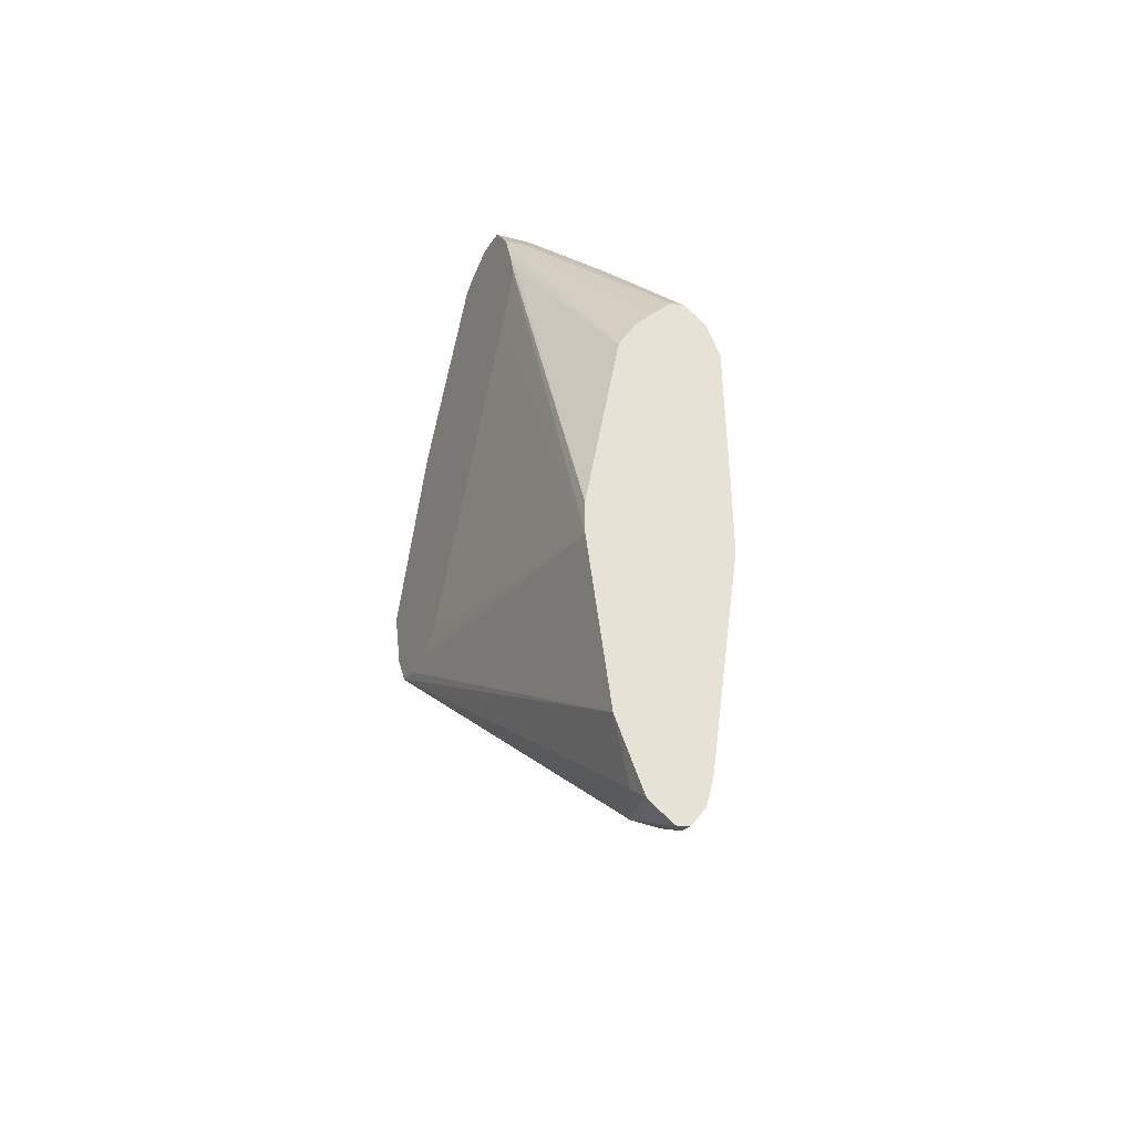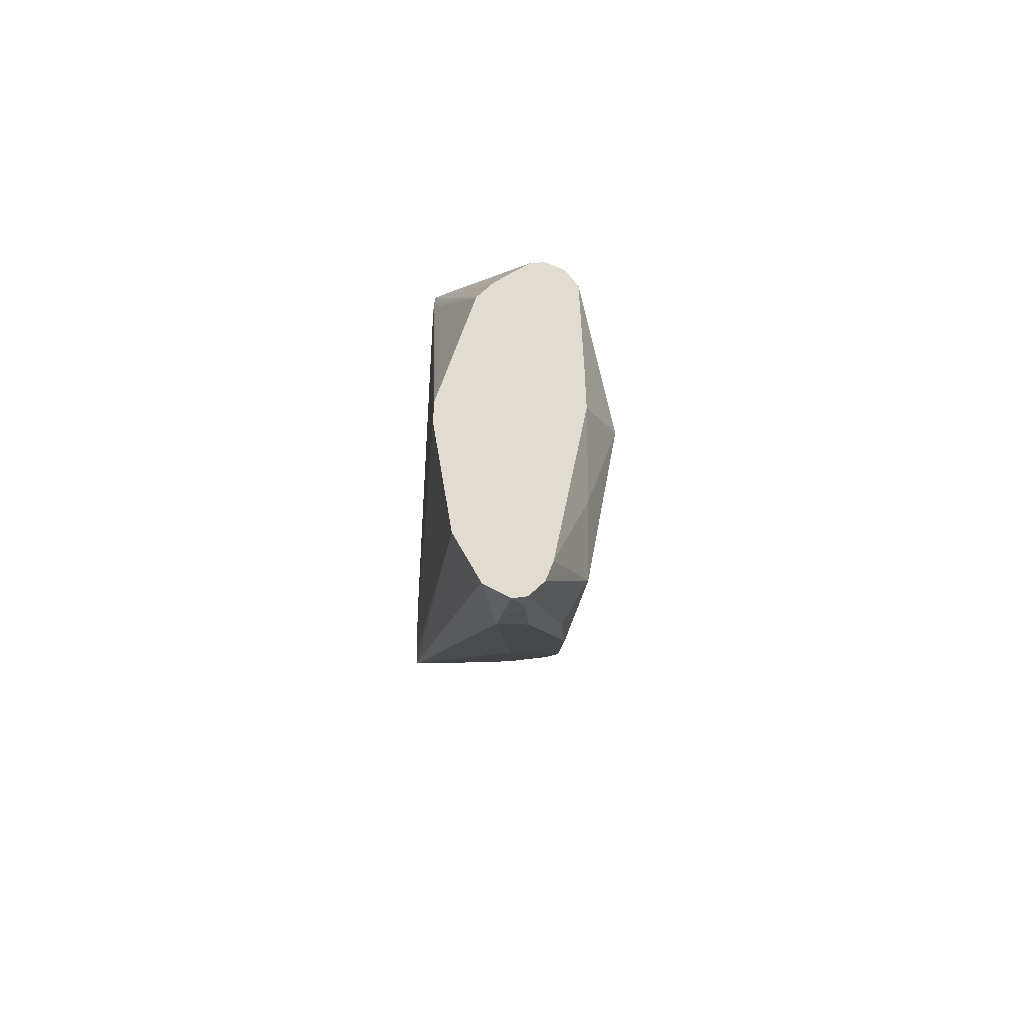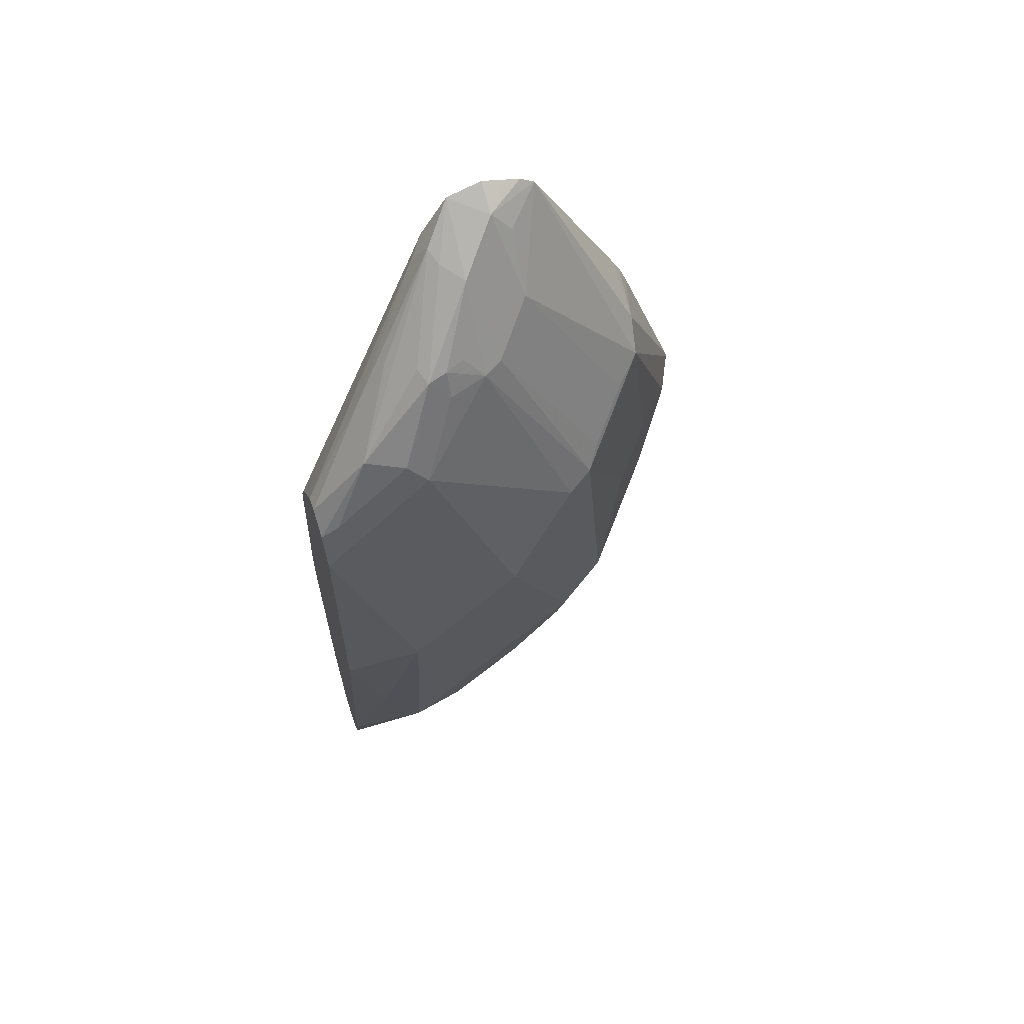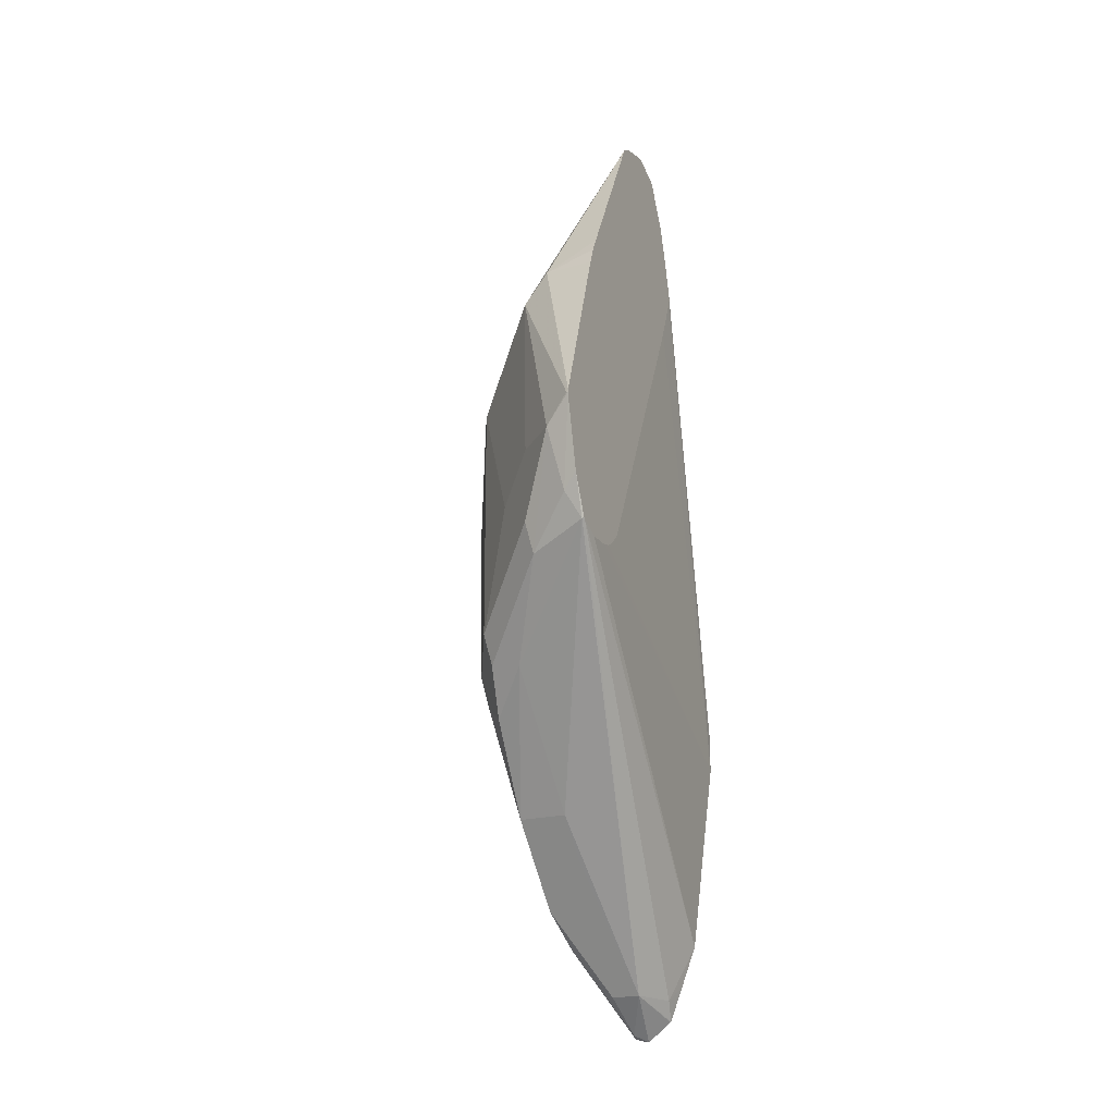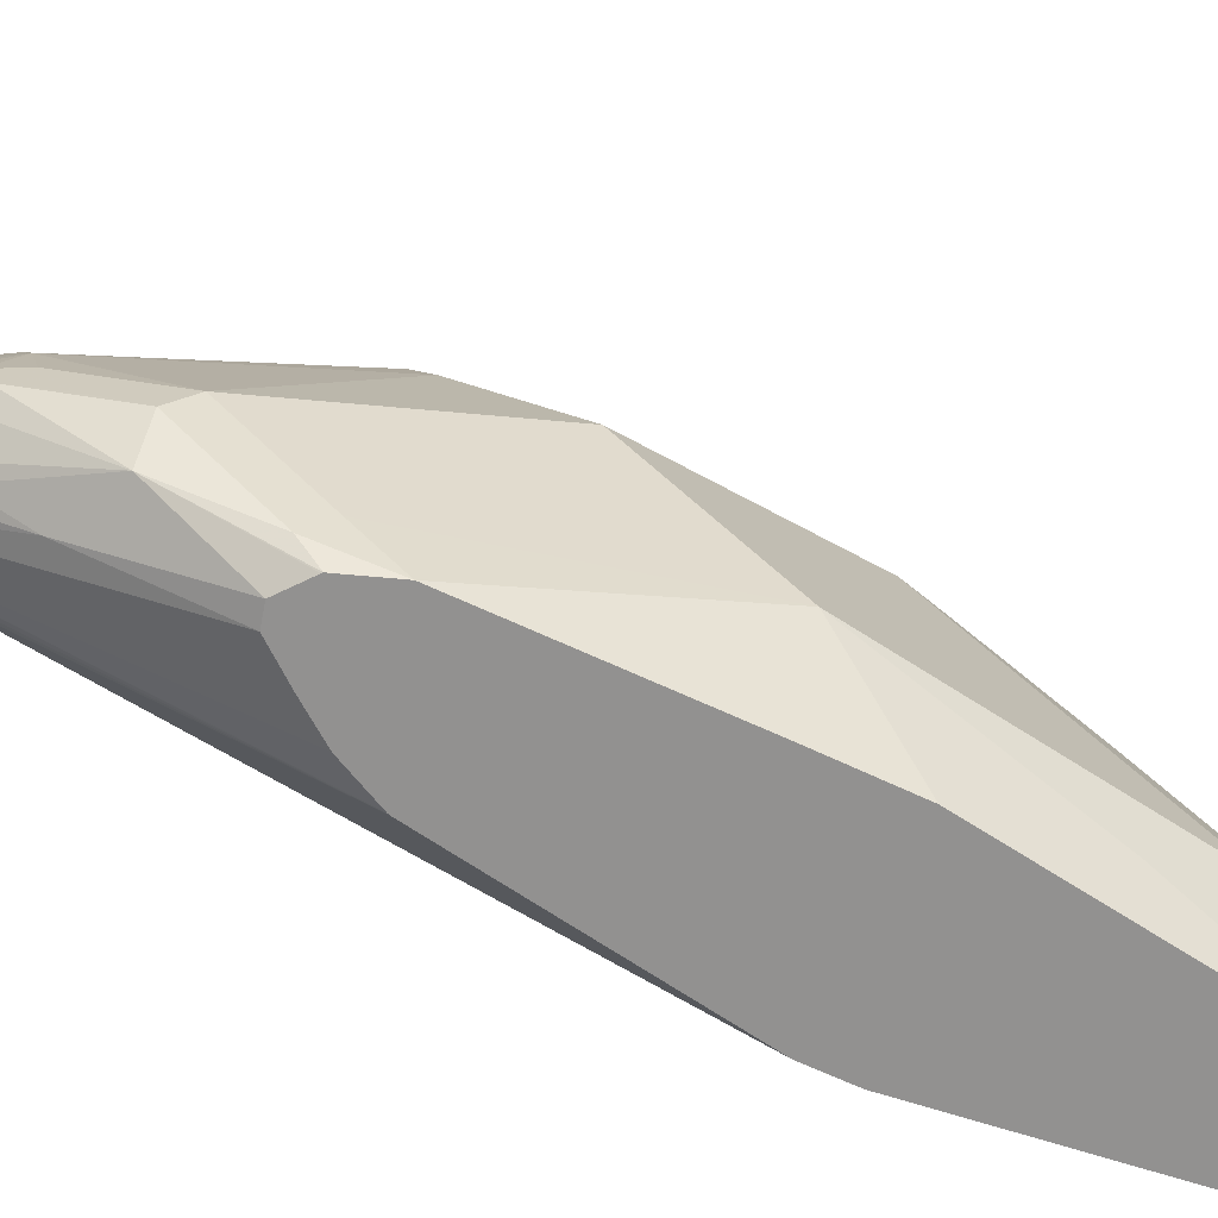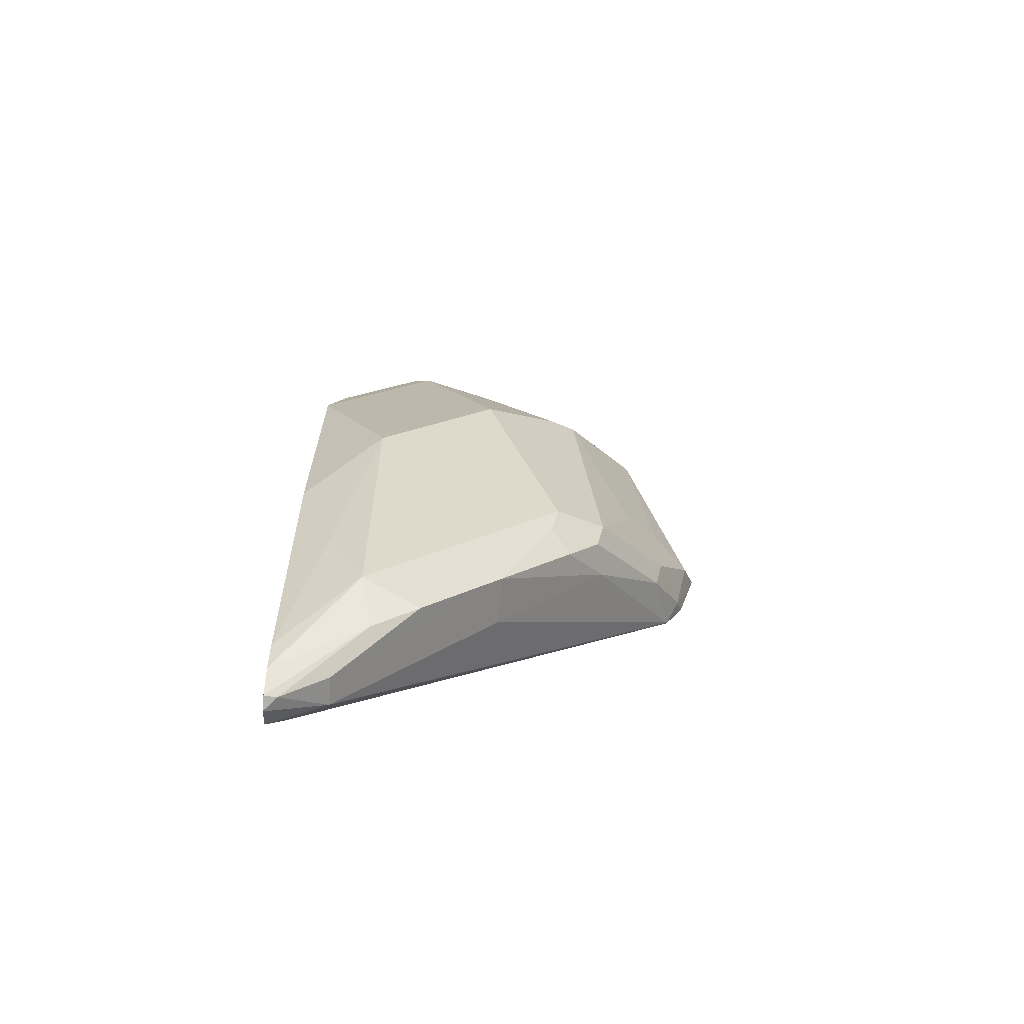
<metadata>
{"format":"obj","ext":"obj","renderer":"f3d","projection":"perspective","resolution":1024,"background":"white","views":[{"elev":-42.3,"azim":-25.3,"up":"+Z"},{"elev":-56.1,"azim":-2.6,"up":"+Z"},{"elev":61.4,"azim":70.8,"up":"+Z"},{"elev":-23.3,"azim":-157.5,"up":"+Z"},{"elev":-66.1,"azim":64.8,"up":"+Y"},{"elev":-66.6,"azim":85.6,"up":"+Z"}]}
</metadata>
<code>
v 0.1999 0.2431 0.1103
v 0.1999 0.2427 0.1122
v 0.201 0.2426 0.1109
v 0.2149 0.2357 0.09699
v 0.208 0.2287 0.06243
v 0.1999 0.2327 0.07043
v 0.1999 0.2099 0.2069
v 0.208 0.2079 0.2079
v 0.2287 0.2027 0.2105
v 0.2426 0.201 0.1941
v 0.2357 0.2149 0.09699
v 0.2357 0.2149 0.05546
v 0.2322 0.2114 0.03813
v 0.201 0.2218 0.04855
v 0.1999 0.2219 0.04944
v 0.1999 0.2059 0.2169
v 0.1999 0.2017 0.2254
v 0.1999 0.1536 0.3159
v 0.2391 0.1351 0.2755
v 0.2547 0.1871 0.1845
v 0.2634 0.1802 0.1733
v 0.2842 0.1594 0.1524
v 0.2565 0.1941 0.0762
v 0.2773 0.1733 0.01388
v 0.2738 0.1698 -0.003449
v 0.2773 0.1525 -0.02769
v 0.2565 0.1733 -0.006905
v 0.2547 0.1144 -0.07278
v 0.2443 0.03121 -0.1559
v 0.1999 0.2214 0.04899
v 0.1999 0.1456 0.3212
v 0.2149 0.1248 0.3188
v 0.208 0.1456 0.3119
v 0.2183 0.1351 0.3067
v 0.2357 0.104 0.298
v 0.2599 0.1144 0.2547
v 0.2755 0.1663 0.1638
v 0.2651 0.104 0.2521
v 0.2911 0.1456 0.1455
v 0.305 0.1179 0.1109
v 0.2911 0.1456 8e-06
v 0.2876 0.1421 -0.01732
v 0.2807 0.1144 -0.07278
v 0.2547 0.0936 -0.09357
v 0.2599 0.03121 -0.1559
v 0.2565 0.006955 -0.1733
v 0.25 0.0004695 -0.1765
v 0.2368 0.0004695 -0.1662
v 0.2364 0.0004695 -0.1659
v 0.2339 0.0104 -0.1559
v 0.1999 0.2079 0.04425
v 0.2211 0.0004695 -0.1247
v 0.1999 0.1375 0.3239
v 0.1999 0.1248 0.3279
v 0.1999 0.1058 0.3225
v 0.2235 0.0936 0.3015
v 0.2651 0.07278 0.2599
v 0.2634 0.08319 0.2634
v 0.2599 0.0936 0.2651
v 0.2703 0.08319 0.2495
v 0.2911 0.0624 0.2079
v 0.3119 0.104 0.104
v 0.2911 0.0624 -0.08315
v 0.2807 0.0936 -0.09357
v 0.2807 0.07278 -0.1144
v 0.2578 0.0004695 -0.1746
v 0.2773 0.04853 -0.1317
v 0.229 0.0004695 -0.146
v 0.1999 0.1994 0.0449
v 0.2082 0.0004695 -0.02123
v 0.2149 0.09013 0.3049
v 0.1999 0.0912 0.2991
v 0.208 0.08319 0.2911
v 0.2773 0.0624 0.2357
v 0.2565 0.06932 0.2634
v 0.2755 0.03121 0.2183
v 0.2859 0.052 0.2183
v 0.2911 0.04159 0.1871
v 0.3119 0.0624 0.06243
v 0.3119 0.08319 0.08317
v 0.2911 0.04159 -0.1039
v 0.2661 0.0004695 -0.1621
v 0.1999 0.1928 0.04564
v 0.1999 0.1744 0.05838
v 0.1999 0.1815 0.05127
v 0.1999 0.1871 0.04751
v 0.2082 0.0004695 8e-06
v 0.1999 0.07844 0.2543
v 0.1999 0.0912 0.2247
v 0.2426 0.05547 0.2564
v 0.2461 0.03812 0.2322
v 0.1999 0.08721 0.2871
v 0.2288 0.0004695 0.1247
v 0.2292 0.0004695 0.1256
v 0.2357 0.0004695 0.1386
v 0.2389 0.0004695 0.1451
v 0.25 0.0004695 0.1599
v 0.2619 0.0004695 0.1747
v 0.2708 0.0004695 0.1769
v 0.2829 0.0004695 0.1672
v 0.2834 0.0004695 0.1668
v 0.2859 0.0104 0.1767
v 0.2911 0.02081 0.1663
v 0.3119 0.04159 0.04164
v 0.2703 0.0004695 -0.1455
v 0.2911 0.02081 -0.06236
v 0.2287 0.0004695 0.1243
v 0.201 0.07625 0.2564
v 0.1999 0.07844 0.2575
v 0.1999 0.08428 0.2783
v 0.2911 0.0004695 0.1455
v 0.3067 0.03121 0.05201
v 0.298 0.01387 0.04164
v 0.2911 0.0004695 -0.0004364
v 0.2913 0.0004695 0.04164
f 47 49 48
f 55 73 71
f 55 72 73
f 55 71 56
f 51 70 69
f 47 52 68
f 50 68 52
f 47 68 49
f 49 68 50
f 56 71 75
f 51 52 70
f 56 75 57
f 61 78 104
f 57 60 58
f 57 75 76
f 57 76 77
f 57 77 74
f 60 74 77
f 60 77 61
f 61 77 78
f 61 104 79
f 61 79 62
f 47 70 52
f 62 79 104
f 57 74 60
f 47 87 70
f 41 80 63
f 47 93 107
f 62 104 80
f 40 62 41
f 41 63 64
f 41 64 43
f 41 43 42
f 41 62 80
f 45 64 65
f 45 65 67
f 45 67 46
f 46 66 47
f 46 67 66
f 47 66 82
f 47 82 105
f 47 105 114
f 47 114 115
f 47 115 111
f 47 111 101
f 47 101 100
f 47 100 99
f 47 99 98
f 47 98 97
f 47 97 96
f 47 96 95
f 47 95 94
f 47 94 93
f 47 107 87
f 63 81 65
f 93 108 107
f 63 80 81
f 77 102 78
f 78 102 103
f 78 103 104
f 80 104 81
f 81 105 82
f 81 104 106
f 81 106 105
f 87 107 108
f 87 108 109
f 91 98 99
f 92 110 93
f 93 110 108
f 39 62 40
f 101 111 102
f 102 111 103
f 103 111 104
f 104 112 113
f 104 113 114
f 104 114 106
f 104 111 112
f 105 106 114
f 108 110 109
f 111 115 113
f 111 113 112
f 113 115 114
f 76 102 77
f 63 65 64
f 76 101 102
f 76 99 100
f 65 81 67
f 66 67 82
f 67 81 82
f 69 70 83
f 70 84 85
f 70 85 86
f 70 86 83
f 70 87 109
f 70 109 88
f 70 88 89
f 70 89 84
f 71 90 76
f 71 76 75
f 71 73 91
f 71 91 90
f 72 92 93
f 72 93 94
f 72 94 95
f 72 95 96
f 72 96 97
f 72 97 98
f 72 98 73
f 73 98 91
f 76 90 91
f 76 91 99
f 76 100 101
f 39 61 62
f 35 38 36
f 38 60 61
f 2 9 3
f 3 9 10
f 3 10 4
f 4 10 11
f 4 11 12
f 4 12 13
f 4 13 5
f 5 13 14
f 5 14 6
f 6 14 15
f 7 16 8
f 2 8 9
f 8 16 9
f 9 17 18
f 9 18 10
f 10 18 19
f 10 19 20
f 10 20 21
f 10 21 11
f 11 21 22
f 11 22 23
f 11 23 24
f 11 24 12
f 12 24 25
f 9 16 17
f 2 7 8
f 1 7 2
f 1 16 7
f 1 2 3
f 1 3 4
f 1 4 5
f 1 5 6
f 1 6 15
f 1 15 30
f 1 30 51
f 1 51 69
f 1 69 83
f 1 83 86
f 1 86 85
f 1 85 84
f 1 84 89
f 1 89 88
f 38 61 39
f 1 109 110
f 1 110 92
f 1 92 72
f 1 72 55
f 1 55 54
f 1 54 53
f 1 53 31
f 1 31 18
f 1 18 17
f 1 17 16
f 12 25 13
f 13 25 26
f 1 88 109
f 13 27 14
f 28 64 44
f 28 44 29
f 29 44 64
f 29 64 45
f 29 45 46
f 29 46 47
f 29 47 48
f 29 48 49
f 29 49 50
f 29 50 30
f 30 50 52
f 28 43 64
f 30 52 51
f 32 34 33
f 32 53 54
f 32 54 55
f 32 55 35
f 35 56 57
f 35 57 58
f 35 58 59
f 35 59 38
f 38 59 58
f 38 58 60
f 13 26 27
f 31 53 32
f 27 43 28
f 35 55 56
f 26 42 43
f 14 27 28
f 26 43 27
f 14 28 29
f 14 29 15
f 15 29 30
f 18 32 33
f 18 33 19
f 19 33 34
f 19 34 32
f 19 32 35
f 19 35 36
f 19 36 20
f 18 31 32
f 20 37 21
f 20 36 37
f 26 41 42
f 24 41 25
f 25 41 26
f 24 39 40
f 22 24 23
f 24 40 41
f 22 38 39
f 22 36 38
f 22 37 36
f 21 37 22
f 22 39 24

</code>
